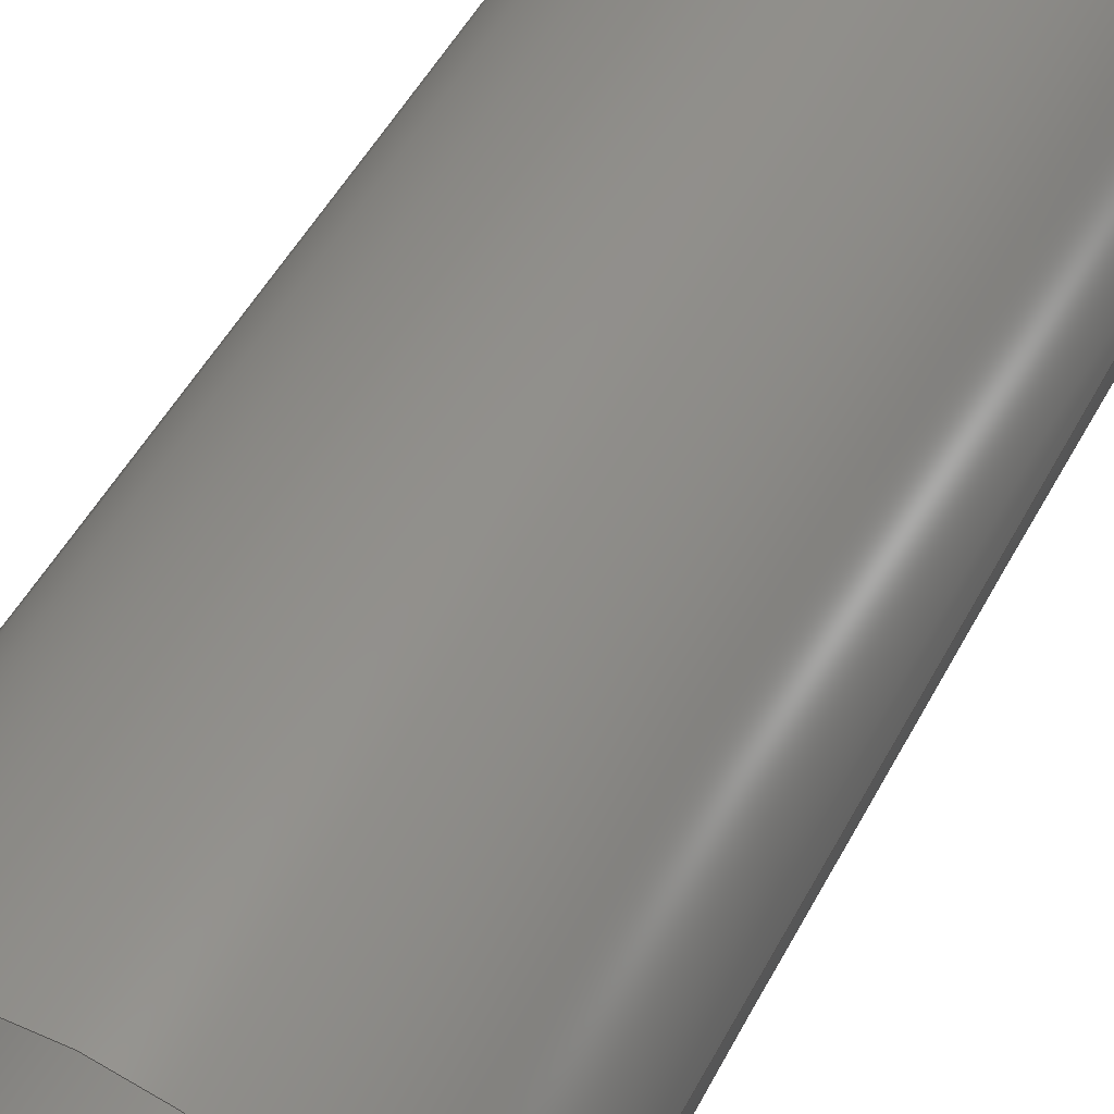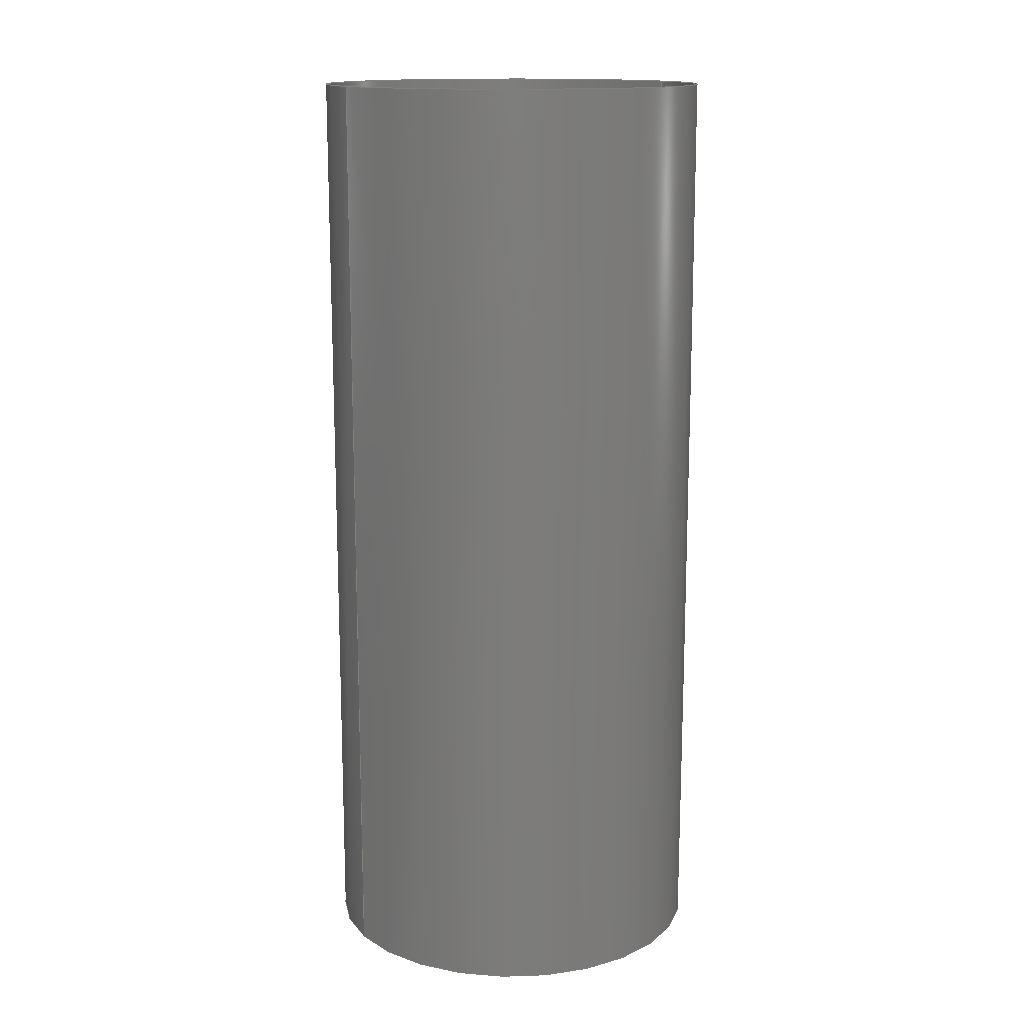
<metadata>
{"format":"step","ext":"stp","renderer":"f3d","projection":"perspective","resolution":1024,"background":"white","views":[{"elev":48.7,"azim":-153.4,"up":"+Y"},{"elev":14.4,"azim":-31.7,"up":"+Z"}]}
</metadata>
<code>
ISO-10303-21;
DATA;
#1=CARTESIAN_POINT('',(16.6,0,-4.2));
#2=DIRECTION('',(0,0,-1));
#3=DIRECTION('',(1,0,0));
#4=AXIS2_PLACEMENT_3D('',#1,#2,#3);
#5=CARTESIAN_POINT('',(16.6,0,0.1));
#6=DIRECTION('',(0,0,1));
#7=DIRECTION('',(-1,0,0));
#8=AXIS2_PLACEMENT_3D('',#5,#6,#7);
#9=DIRECTION('',(0,0,1));
#10=VECTOR('',#9,4.3);
#11=CARTESIAN_POINT('',(17.5,0,-4.2));
#12=LINE('',#11,#10);
#13=CARTESIAN_POINT('',(16.6,0,-4.2));
#14=DIRECTION('',(0,0,-1));
#15=DIRECTION('',(-1,0,0));
#16=AXIS2_PLACEMENT_3D('',#13,#14,#15);
#17=CARTESIAN_POINT('',(16.6,0,0.1));
#18=DIRECTION('',(0,0,1));
#19=DIRECTION('',(1,0,0));
#20=AXIS2_PLACEMENT_3D('',#17,#18,#19);
#21=DIRECTION('',(0,0,1));
#22=VECTOR('',#21,4.3);
#23=CARTESIAN_POINT('',(15.7,0,-4.2));
#24=LINE('',#23,#22);
#25=CARTESIAN_POINT('',(17.5,0.05651,0.186));
#26=CARTESIAN_POINT('',(17.5,0.05651,-1.305));
#27=CARTESIAN_POINT('',(17.5,0.05651,-2.795));
#28=CARTESIAN_POINT('',(17.5,0.05651,-4.286));
#29=CARTESIAN_POINT('',(17.5,-0.01336,0.186));
#30=CARTESIAN_POINT('',(17.5,-0.01336,-1.305));
#31=CARTESIAN_POINT('',(17.5,-0.01336,-2.795));
#32=CARTESIAN_POINT('',(17.5,-0.01336,-4.286));
#33=CARTESIAN_POINT('',(17.5,-0.1541,0.186));
#34=CARTESIAN_POINT('',(17.5,-0.1541,-1.305));
#35=CARTESIAN_POINT('',(17.5,-0.1541,-2.795));
#36=CARTESIAN_POINT('',(17.5,-0.1541,-4.286));
#37=CARTESIAN_POINT('',(17.44,-0.3569,0.186));
#38=CARTESIAN_POINT('',(17.44,-0.3569,-1.305));
#39=CARTESIAN_POINT('',(17.44,-0.3569,-2.795));
#40=CARTESIAN_POINT('',(17.44,-0.3569,-4.286));
#41=CARTESIAN_POINT('',(17.33,-0.5404,0.186));
#42=CARTESIAN_POINT('',(17.33,-0.5404,-1.305));
#43=CARTESIAN_POINT('',(17.33,-0.5404,-2.795));
#44=CARTESIAN_POINT('',(17.33,-0.5404,-4.286));
#45=CARTESIAN_POINT('',(17.19,-0.6946,0.186));
#46=CARTESIAN_POINT('',(17.19,-0.6946,-1.305));
#47=CARTESIAN_POINT('',(17.19,-0.6946,-2.795));
#48=CARTESIAN_POINT('',(17.19,-0.6946,-4.286));
#49=CARTESIAN_POINT('',(17.01,-0.8111,0.186));
#50=CARTESIAN_POINT('',(17.01,-0.8111,-1.305));
#51=CARTESIAN_POINT('',(17.01,-0.8111,-2.795));
#52=CARTESIAN_POINT('',(17.01,-0.8111,-4.286));
#53=CARTESIAN_POINT('',(16.81,-0.8836,0.186));
#54=CARTESIAN_POINT('',(16.81,-0.8836,-1.305));
#55=CARTESIAN_POINT('',(16.81,-0.8836,-2.795));
#56=CARTESIAN_POINT('',(16.81,-0.8836,-4.286));
#57=CARTESIAN_POINT('',(16.6,-0.9082,0.186));
#58=CARTESIAN_POINT('',(16.6,-0.9082,-1.305));
#59=CARTESIAN_POINT('',(16.6,-0.9082,-2.795));
#60=CARTESIAN_POINT('',(16.6,-0.9082,-4.286));
#61=CARTESIAN_POINT('',(16.39,-0.8836,0.186));
#62=CARTESIAN_POINT('',(16.39,-0.8836,-1.305));
#63=CARTESIAN_POINT('',(16.39,-0.8836,-2.795));
#64=CARTESIAN_POINT('',(16.39,-0.8836,-4.286));
#65=CARTESIAN_POINT('',(16.19,-0.8111,0.186));
#66=CARTESIAN_POINT('',(16.19,-0.8111,-1.305));
#67=CARTESIAN_POINT('',(16.19,-0.8111,-2.795));
#68=CARTESIAN_POINT('',(16.19,-0.8111,-4.286));
#69=CARTESIAN_POINT('',(16.01,-0.6946,0.186));
#70=CARTESIAN_POINT('',(16.01,-0.6946,-1.305));
#71=CARTESIAN_POINT('',(16.01,-0.6946,-2.795));
#72=CARTESIAN_POINT('',(16.01,-0.6946,-4.286));
#73=CARTESIAN_POINT('',(15.87,-0.5404,0.186));
#74=CARTESIAN_POINT('',(15.87,-0.5404,-1.305));
#75=CARTESIAN_POINT('',(15.87,-0.5404,-2.795));
#76=CARTESIAN_POINT('',(15.87,-0.5404,-4.286));
#77=CARTESIAN_POINT('',(15.76,-0.3569,0.186));
#78=CARTESIAN_POINT('',(15.76,-0.3569,-1.305));
#79=CARTESIAN_POINT('',(15.76,-0.3569,-2.795));
#80=CARTESIAN_POINT('',(15.76,-0.3569,-4.286));
#81=CARTESIAN_POINT('',(15.7,-0.1541,0.186));
#82=CARTESIAN_POINT('',(15.7,-0.1541,-1.305));
#83=CARTESIAN_POINT('',(15.7,-0.1541,-2.795));
#84=CARTESIAN_POINT('',(15.7,-0.1541,-4.286));
#85=CARTESIAN_POINT('',(15.7,-0.01336,0.186));
#86=CARTESIAN_POINT('',(15.7,-0.01336,-1.305));
#87=CARTESIAN_POINT('',(15.7,-0.01336,-2.795));
#88=CARTESIAN_POINT('',(15.7,-0.01336,-4.286));
#89=CARTESIAN_POINT('',(15.7,0.05651,0.186));
#90=CARTESIAN_POINT('',(15.7,0.05651,-1.305));
#91=CARTESIAN_POINT('',(15.7,0.05651,-2.795));
#92=CARTESIAN_POINT('',(15.7,0.05651,-4.286));
#93=B_SPLINE_SURFACE_WITH_KNOTS('',3,3,((#25,#26,#27,#28),(#29,#30,#31,#32),(
#33,#34,#35,#36),(#37,#38,#39,#40),(#41,#42,#43,#44),(#45,#46,#47,#48),(#49,#50,
#51,#52),(#53,#54,#55,#56),(#57,#58,#59,#60),(#61,#62,#63,#64),(#65,#66,#67,
#68),(#69,#70,#71,#72),(#73,#74,#75,#76),(#77,#78,#79,#80),(#81,#82,#83,#84),(
#85,#86,#87,#88),(#89,#90,#91,#92)),.UNSPECIFIED.,.F.,.F.,.F.,(4,1,1,1,1,1,
1,1,1,1,1,1,1,1,4),(4,4),(3.079,3.312,3.546,
3.779,4.012,4.246,4.479,
4.712,4.946,5.179,5.413,
5.646,5.879,6.113,6.346),(-4.386,
0.086),.UNSPECIFIED.);
#94=DIRECTION('',(1,0));
#95=VECTOR('',#94,3.142);
#96=CARTESIAN_POINT('',(3.142,0));
#97=LINE('',#96,#95);
#98=TRIMMED_CURVE('',#97,(PARAMETER_VALUE(0)),(PARAMETER_VALUE(1)),.T.,
.UNSPECIFIED.);
#99=(GEOMETRIC_REPRESENTATION_CONTEXT(2)PARAMETRIC_REPRESENTATION_CONTEXT()REPRESENTATION_CONTEXT('ID1','2'));
#100=DEFINITIONAL_REPRESENTATION('',(#98),#99);
#101=PCURVE('',#93,#100);
#102=DIRECTION('',(0,-1));
#103=VECTOR('',#102,4.3);
#104=CARTESIAN_POINT('',(6.283,0));
#105=LINE('',#104,#103);
#106=TRIMMED_CURVE('',#105,(PARAMETER_VALUE(0)),(PARAMETER_VALUE(1)),.T.,
.UNSPECIFIED.);
#107=DEFINITIONAL_REPRESENTATION('',(#106),#99);
#108=PCURVE('',#93,#107);
#109=DIRECTION('',(-1,0));
#110=VECTOR('',#109,3.142);
#111=CARTESIAN_POINT('',(6.283,-4.3));
#112=LINE('',#111,#110);
#113=TRIMMED_CURVE('',#112,(PARAMETER_VALUE(0)),(PARAMETER_VALUE(1)),.T.,
.UNSPECIFIED.);
#114=DEFINITIONAL_REPRESENTATION('',(#113),#99);
#115=PCURVE('',#93,#114);
#116=DIRECTION('',(0,-1));
#117=VECTOR('',#116,4.3);
#118=CARTESIAN_POINT('',(3.142,0));
#119=LINE('',#118,#117);
#120=TRIMMED_CURVE('',#119,(PARAMETER_VALUE(0)),(PARAMETER_VALUE(1)),.T.,
.UNSPECIFIED.);
#121=DEFINITIONAL_REPRESENTATION('',(#120),#99);
#122=PCURVE('',#93,#121);
#123=CARTESIAN_POINT('',(15.7,-0.05651,0.186));
#124=CARTESIAN_POINT('',(15.7,-0.05651,
-1.305));
#125=CARTESIAN_POINT('',(15.7,-0.05651,
-2.795));
#126=CARTESIAN_POINT('',(15.7,-0.05651,-4.286));
#127=CARTESIAN_POINT('',(15.7,0.01336,0.186));
#128=CARTESIAN_POINT('',(15.7,0.01336,-1.305));
#129=CARTESIAN_POINT('',(15.7,0.01336,-2.795));
#130=CARTESIAN_POINT('',(15.7,0.01336,-4.286));
#131=CARTESIAN_POINT('',(15.7,0.1541,0.186));
#132=CARTESIAN_POINT('',(15.7,0.1541,-1.305));
#133=CARTESIAN_POINT('',(15.7,0.1541,-2.795));
#134=CARTESIAN_POINT('',(15.7,0.1541,-4.286));
#135=CARTESIAN_POINT('',(15.76,0.3569,0.186));
#136=CARTESIAN_POINT('',(15.76,0.3569,-1.305));
#137=CARTESIAN_POINT('',(15.76,0.3569,-2.795));
#138=CARTESIAN_POINT('',(15.76,0.3569,-4.286));
#139=CARTESIAN_POINT('',(15.87,0.5404,0.186));
#140=CARTESIAN_POINT('',(15.87,0.5404,-1.305));
#141=CARTESIAN_POINT('',(15.87,0.5404,-2.795));
#142=CARTESIAN_POINT('',(15.87,0.5404,-4.286));
#143=CARTESIAN_POINT('',(16.01,0.6946,0.186));
#144=CARTESIAN_POINT('',(16.01,0.6946,-1.305));
#145=CARTESIAN_POINT('',(16.01,0.6946,-2.795));
#146=CARTESIAN_POINT('',(16.01,0.6946,-4.286));
#147=CARTESIAN_POINT('',(16.19,0.8111,0.186));
#148=CARTESIAN_POINT('',(16.19,0.8111,-1.305));
#149=CARTESIAN_POINT('',(16.19,0.8111,-2.795));
#150=CARTESIAN_POINT('',(16.19,0.8111,-4.286));
#151=CARTESIAN_POINT('',(16.39,0.8836,0.186));
#152=CARTESIAN_POINT('',(16.39,0.8836,-1.305));
#153=CARTESIAN_POINT('',(16.39,0.8836,-2.795));
#154=CARTESIAN_POINT('',(16.39,0.8836,-4.286));
#155=CARTESIAN_POINT('',(16.6,0.9082,0.186));
#156=CARTESIAN_POINT('',(16.6,0.9082,-1.305));
#157=CARTESIAN_POINT('',(16.6,0.9082,-2.795));
#158=CARTESIAN_POINT('',(16.6,0.9082,-4.286));
#159=CARTESIAN_POINT('',(16.81,0.8836,0.186));
#160=CARTESIAN_POINT('',(16.81,0.8836,-1.305));
#161=CARTESIAN_POINT('',(16.81,0.8836,-2.795));
#162=CARTESIAN_POINT('',(16.81,0.8836,-4.286));
#163=CARTESIAN_POINT('',(17.01,0.8111,0.186));
#164=CARTESIAN_POINT('',(17.01,0.8111,-1.305));
#165=CARTESIAN_POINT('',(17.01,0.8111,-2.795));
#166=CARTESIAN_POINT('',(17.01,0.8111,-4.286));
#167=CARTESIAN_POINT('',(17.19,0.6946,0.186));
#168=CARTESIAN_POINT('',(17.19,0.6946,-1.305));
#169=CARTESIAN_POINT('',(17.19,0.6946,-2.795));
#170=CARTESIAN_POINT('',(17.19,0.6946,-4.286));
#171=CARTESIAN_POINT('',(17.33,0.5404,0.186));
#172=CARTESIAN_POINT('',(17.33,0.5404,-1.305));
#173=CARTESIAN_POINT('',(17.33,0.5404,-2.795));
#174=CARTESIAN_POINT('',(17.33,0.5404,-4.286));
#175=CARTESIAN_POINT('',(17.44,0.3569,0.186));
#176=CARTESIAN_POINT('',(17.44,0.3569,-1.305));
#177=CARTESIAN_POINT('',(17.44,0.3569,-2.795));
#178=CARTESIAN_POINT('',(17.44,0.3569,-4.286));
#179=CARTESIAN_POINT('',(17.5,0.1541,0.186));
#180=CARTESIAN_POINT('',(17.5,0.1541,-1.305));
#181=CARTESIAN_POINT('',(17.5,0.1541,-2.795));
#182=CARTESIAN_POINT('',(17.5,0.1541,-4.286));
#183=CARTESIAN_POINT('',(17.5,0.01336,0.186));
#184=CARTESIAN_POINT('',(17.5,0.01336,-1.305));
#185=CARTESIAN_POINT('',(17.5,0.01336,-2.795));
#186=CARTESIAN_POINT('',(17.5,0.01336,-4.286));
#187=CARTESIAN_POINT('',(17.5,-0.05651,0.186));
#188=CARTESIAN_POINT('',(17.5,-0.05651,
-1.305));
#189=CARTESIAN_POINT('',(17.5,-0.05651,
-2.795));
#190=CARTESIAN_POINT('',(17.5,-0.05651,-4.286));
#191=B_SPLINE_SURFACE_WITH_KNOTS('',3,3,((#123,#124,#125,#126),(#127,#128,#129,
#130),(#131,#132,#133,#134),(#135,#136,#137,#138),(#139,#140,#141,#142),(#143,
#144,#145,#146),(#147,#148,#149,#150),(#151,#152,#153,#154),(#155,#156,#157,
#158),(#159,#160,#161,#162),(#163,#164,#165,#166),(#167,#168,#169,#170),(#171,
#172,#173,#174),(#175,#176,#177,#178),(#179,#180,#181,#182),(#183,#184,#185,
#186),(#187,#188,#189,#190)),.UNSPECIFIED.,.F.,.F.,.F.,(4,1,1,1,1,1,1,1,1,1,1,1,
1,1,4),(4,4),(-0.06283,0.1705,0.4039,
0.6373,0.8707,1.104,1.337,
1.571,1.804,2.038,2.271,
2.504,2.738,2.971,3.204),(-4.386,
0.086),.UNSPECIFIED.);
#192=DIRECTION('',(1,0));
#193=VECTOR('',#192,3.142);
#194=CARTESIAN_POINT('',(0,0));
#195=LINE('',#194,#193);
#196=TRIMMED_CURVE('',#195,(PARAMETER_VALUE(0)),(PARAMETER_VALUE(1)),.T.,
.UNSPECIFIED.);
#197=DEFINITIONAL_REPRESENTATION('',(#196),#99);
#198=PCURVE('',#191,#197);
#199=DIRECTION('',(0,-1));
#200=VECTOR('',#199,4.3);
#201=CARTESIAN_POINT('',(3.142,0));
#202=LINE('',#201,#200);
#203=TRIMMED_CURVE('',#202,(PARAMETER_VALUE(0)),(PARAMETER_VALUE(1)),.T.,
.UNSPECIFIED.);
#204=DEFINITIONAL_REPRESENTATION('',(#203),#99);
#205=PCURVE('',#191,#204);
#206=DIRECTION('',(-1,0));
#207=VECTOR('',#206,3.142);
#208=CARTESIAN_POINT('',(3.142,-4.3));
#209=LINE('',#208,#207);
#210=TRIMMED_CURVE('',#209,(PARAMETER_VALUE(0)),(PARAMETER_VALUE(1)),.T.,
.UNSPECIFIED.);
#211=DEFINITIONAL_REPRESENTATION('',(#210),#99);
#212=PCURVE('',#191,#211);
#213=DIRECTION('',(0,-1));
#214=VECTOR('',#213,4.3);
#215=CARTESIAN_POINT('',(0,0));
#216=LINE('',#215,#214);
#217=TRIMMED_CURVE('',#216,(PARAMETER_VALUE(0)),(PARAMETER_VALUE(1)),.T.,
.UNSPECIFIED.);
#218=DEFINITIONAL_REPRESENTATION('',(#217),#99);
#219=PCURVE('',#191,#218);
#220=DIMENSIONAL_EXPONENTS(0,0,0,0,0,0,0);
#221=PLANE_ANGLE_MEASURE_WITH_UNIT(PLANE_ANGLE_MEASURE(0.01745),#291);
#222=(CONVERSION_BASED_UNIT('DEGREE',#221)NAMED_UNIT(*)PLANE_ANGLE_UNIT());
#223=UNCERTAINTY_MEASURE_WITH_UNIT(LENGTH_MEASURE(0.002048),#290,
'closure',
'Maximum model space distance between geometric entities at asserted connectivities');
#224=APPLICATION_CONTEXT(
'CONFIGURATION CONTROLLED 3D DESIGNS OF MECHANICAL PARTS AND ASSEMBLIES');
#225=APPLICATION_PROTOCOL_DEFINITION('international standard',
'config_control_design',1994,#224);
#226=DESIGN_CONTEXT('',#224,'design');
#227=MECHANICAL_CONTEXT('',#224,'mechanical');
#228=PRODUCT('BIELLETTE','BIELLETTE','NOT SPECIFIED',(#227));
#229=PRODUCT_DEFINITION_FORMATION_WITH_SPECIFIED_SOURCE('11','LAST_VERSION',
#228,.MADE.);
#230=PRODUCT_CATEGORY('part','');
#231=PRODUCT_RELATED_PRODUCT_CATEGORY('detail','',(#228));
#232=PRODUCT_CATEGORY_RELATIONSHIP('','',#230,#231);
#233=SECURITY_CLASSIFICATION_LEVEL('unclassified');
#234=SECURITY_CLASSIFICATION('','',#233);
#235=CC_DESIGN_SECURITY_CLASSIFICATION(#234,(#229));
#236=APPROVAL_STATUS('approved');
#237=APPROVAL(#236,'');
#238=CC_DESIGN_APPROVAL(#237,(#234,#229,#295));
#239=CALENDAR_DATE(115,8,6);
#240=COORDINATED_UNIVERSAL_TIME_OFFSET(2,0,.AHEAD.);
#241=LOCAL_TIME(9,13,6,#240);
#242=DATE_AND_TIME(#239,#241);
#243=APPROVAL_DATE_TIME(#242,#237);
#244=DATE_TIME_ROLE('creation_date');
#245=CC_DESIGN_DATE_AND_TIME_ASSIGNMENT(#242,#244,(#295));
#246=DATE_TIME_ROLE('classification_date');
#247=CC_DESIGN_DATE_AND_TIME_ASSIGNMENT(#242,#246,(#234));
#248=PERSON('UNSPECIFIED','UNSPECIFIED',$,$,$,$);
#249=ORGANIZATION('UNSPECIFIED','UNSPECIFIED','UNSPECIFIED');
#250=PERSON_AND_ORGANIZATION(#248,#249);
#251=APPROVAL_ROLE('approver');
#252=APPROVAL_PERSON_ORGANIZATION(#250,#237,#251);
#253=PERSON_AND_ORGANIZATION_ROLE('creator');
#254=CC_DESIGN_PERSON_AND_ORGANIZATION_ASSIGNMENT(#250,#253,(#229,#295));
#255=PERSON_AND_ORGANIZATION_ROLE('design_supplier');
#256=CC_DESIGN_PERSON_AND_ORGANIZATION_ASSIGNMENT(#250,#255,(#229));
#257=PERSON_AND_ORGANIZATION_ROLE('classification_officer');
#258=CC_DESIGN_PERSON_AND_ORGANIZATION_ASSIGNMENT(#250,#257,(#234));
#259=PERSON_AND_ORGANIZATION_ROLE('design_owner');
#260=CC_DESIGN_PERSON_AND_ORGANIZATION_ASSIGNMENT(#250,#259,(#228));
#261=CIRCLE('',#4,0.9);
#262=TRIMMED_CURVE('',#261,(PARAMETER_VALUE(0)),(PARAMETER_VALUE(180)),.T.,
.UNSPECIFIED.);
#263=CIRCLE('',#8,0.9);
#264=TRIMMED_CURVE('',#263,(PARAMETER_VALUE(180)),(PARAMETER_VALUE(0)),.F.,
.UNSPECIFIED.);
#265=TRIMMED_CURVE('',#12,(PARAMETER_VALUE(0)),(PARAMETER_VALUE(1)),.T.,
.UNSPECIFIED.);
#266=CIRCLE('',#16,0.9);
#267=TRIMMED_CURVE('',#266,(PARAMETER_VALUE(0)),(PARAMETER_VALUE(180)),.T.,
.UNSPECIFIED.);
#268=CIRCLE('',#20,0.9);
#269=TRIMMED_CURVE('',#268,(PARAMETER_VALUE(180)),(PARAMETER_VALUE(0)),.F.,
.UNSPECIFIED.);
#270=TRIMMED_CURVE('',#24,(PARAMETER_VALUE(0)),(PARAMETER_VALUE(1)),.T.,
.UNSPECIFIED.);
#271=(BOUNDED_CURVE()CURVE()GEOMETRIC_REPRESENTATION_ITEM()REPRESENTATION_ITEM(
'')SURFACE_CURVE(#262,(#101),.PCURVE_S1));
#272=COMPOSITE_CURVE_SEGMENT(.CONTINUOUS.,.T.,#271);
#273=(BOUNDED_CURVE()CURVE()GEOMETRIC_REPRESENTATION_ITEM()REPRESENTATION_ITEM(
'')SURFACE_CURVE(#270,(#219,#108),.PCURVE_S2));
#274=COMPOSITE_CURVE_SEGMENT(.CONTINUOUS.,.T.,#273);
#275=(BOUNDED_CURVE()CURVE()GEOMETRIC_REPRESENTATION_ITEM()REPRESENTATION_ITEM(
'')SURFACE_CURVE(#264,(#115),.PCURVE_S1));
#276=COMPOSITE_CURVE_SEGMENT(.CONTINUOUS.,.T.,#275);
#277=(BOUNDED_CURVE()CURVE()GEOMETRIC_REPRESENTATION_ITEM()REPRESENTATION_ITEM(
'')SURFACE_CURVE(#265,(#122,#205),.PCURVE_S1));
#278=COMPOSITE_CURVE_SEGMENT(.CONTINUOUS.,.F.,#277);
#279=OUTER_BOUNDARY_CURVE('',(#272,#274,#276,#278),.F.);
#280=CURVE_BOUNDED_SURFACE('',#93,(#279),.F.);
#281=(BOUNDED_CURVE()CURVE()GEOMETRIC_REPRESENTATION_ITEM()REPRESENTATION_ITEM(
'')SURFACE_CURVE(#267,(#198),.PCURVE_S1));
#282=COMPOSITE_CURVE_SEGMENT(.CONTINUOUS.,.T.,#281);
#283=COMPOSITE_CURVE_SEGMENT(.CONTINUOUS.,.T.,#277);
#284=(BOUNDED_CURVE()CURVE()GEOMETRIC_REPRESENTATION_ITEM()REPRESENTATION_ITEM(
'')SURFACE_CURVE(#269,(#212),.PCURVE_S1));
#285=COMPOSITE_CURVE_SEGMENT(.CONTINUOUS.,.T.,#284);
#286=COMPOSITE_CURVE_SEGMENT(.CONTINUOUS.,.F.,#273);
#287=OUTER_BOUNDARY_CURVE('',(#282,#283,#285,#286),.F.);
#288=CURVE_BOUNDED_SURFACE('',#191,(#287),.F.);
#289=GEOMETRIC_SET('',(#280,#288));
#290=(LENGTH_UNIT()NAMED_UNIT(*)SI_UNIT(.MILLI.,.METRE.));
#291=(NAMED_UNIT(*)PLANE_ANGLE_UNIT()SI_UNIT($,.RADIAN.));
#292=(NAMED_UNIT(*)SI_UNIT($,.STERADIAN.)SOLID_ANGLE_UNIT());
#293=(GEOMETRIC_REPRESENTATION_CONTEXT(3)GLOBAL_UNCERTAINTY_ASSIGNED_CONTEXT((
#223))GLOBAL_UNIT_ASSIGNED_CONTEXT((#290,#222,#292))REPRESENTATION_CONTEXT
('ID2','3'));
#294=GEOMETRICALLY_BOUNDED_SURFACE_SHAPE_REPRESENTATION('',(#289),#293);
#295=PRODUCT_DEFINITION('design','',#229,#226);
#296=PRODUCT_DEFINITION_SHAPE('','SHAPE FOR BIELLETTE.',#295);
#297=SHAPE_DEFINITION_REPRESENTATION(#296,#294);
ENDSEC;
END-ISO-10303-21;

</code>
